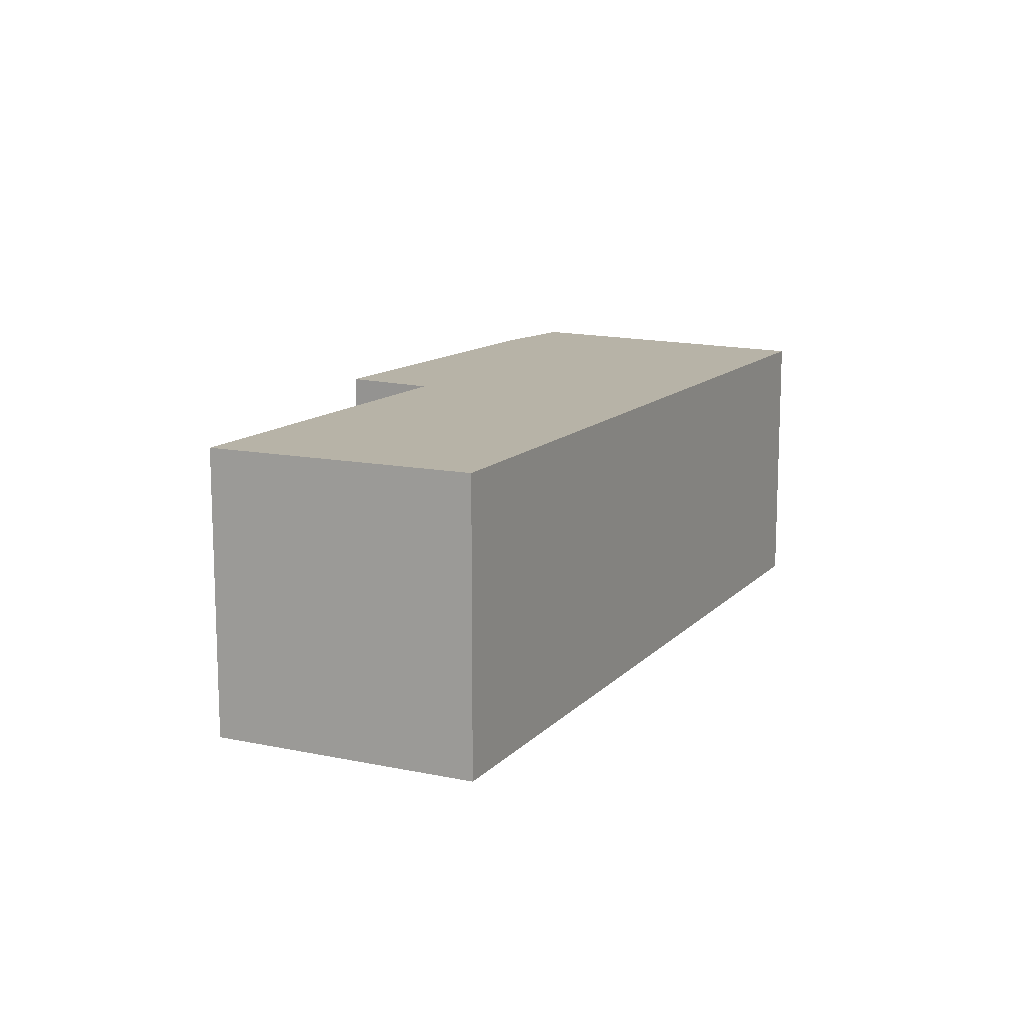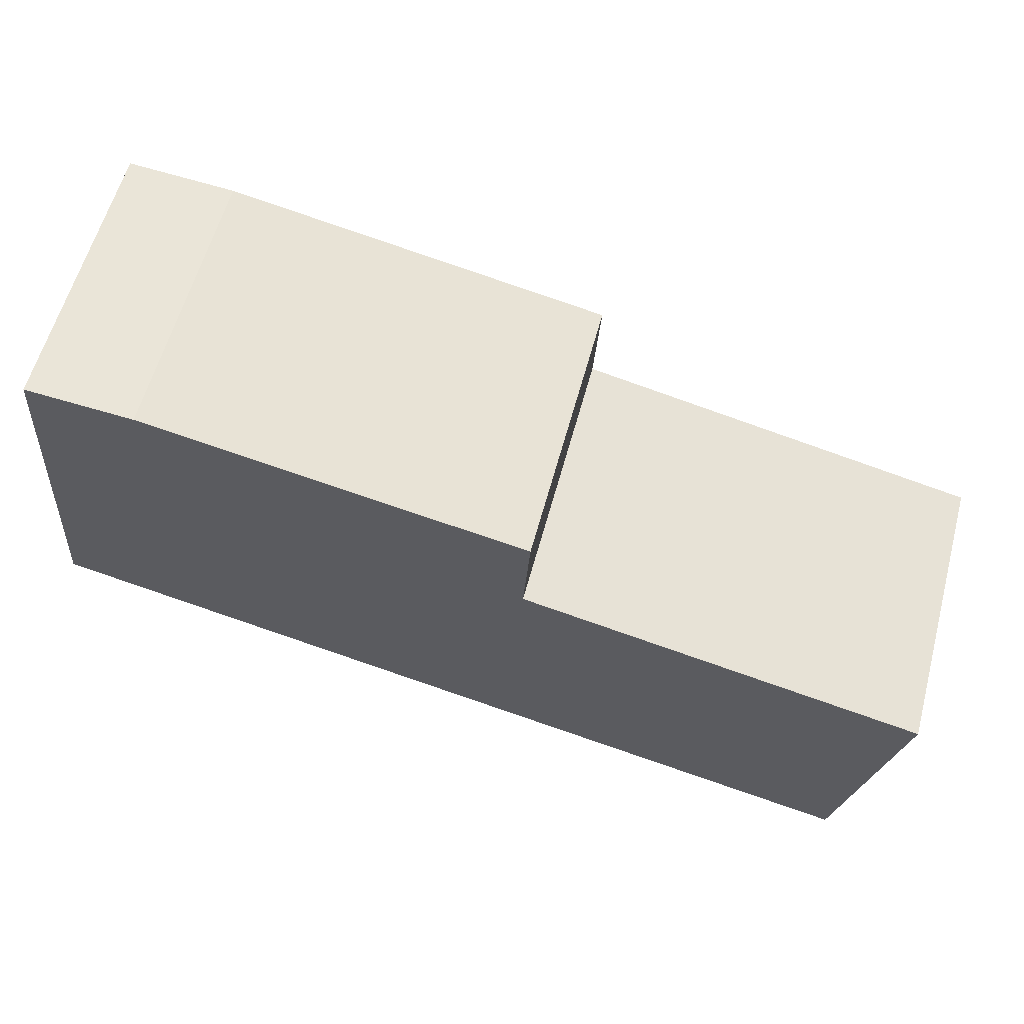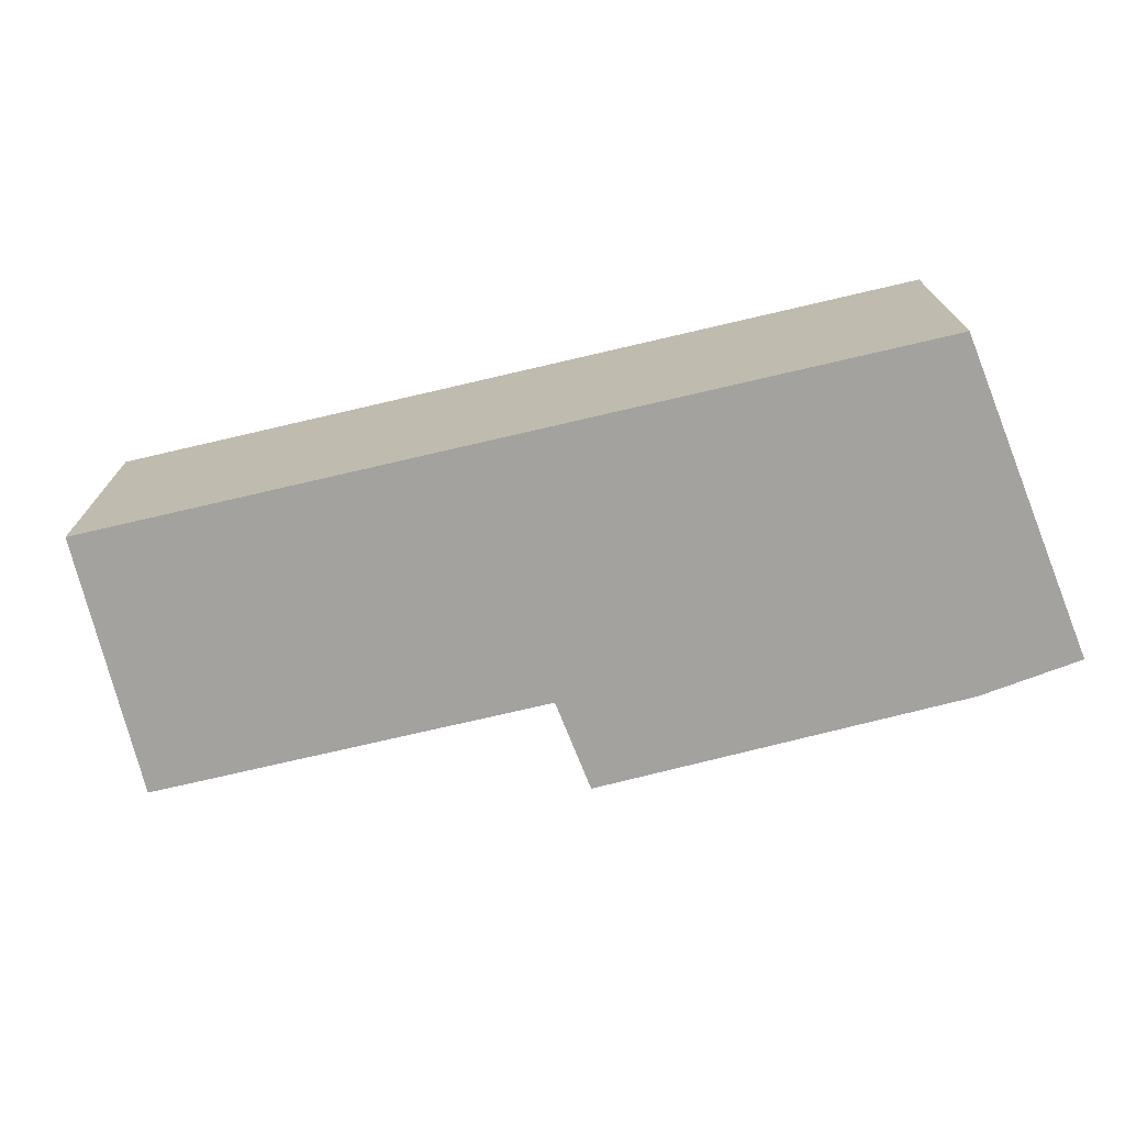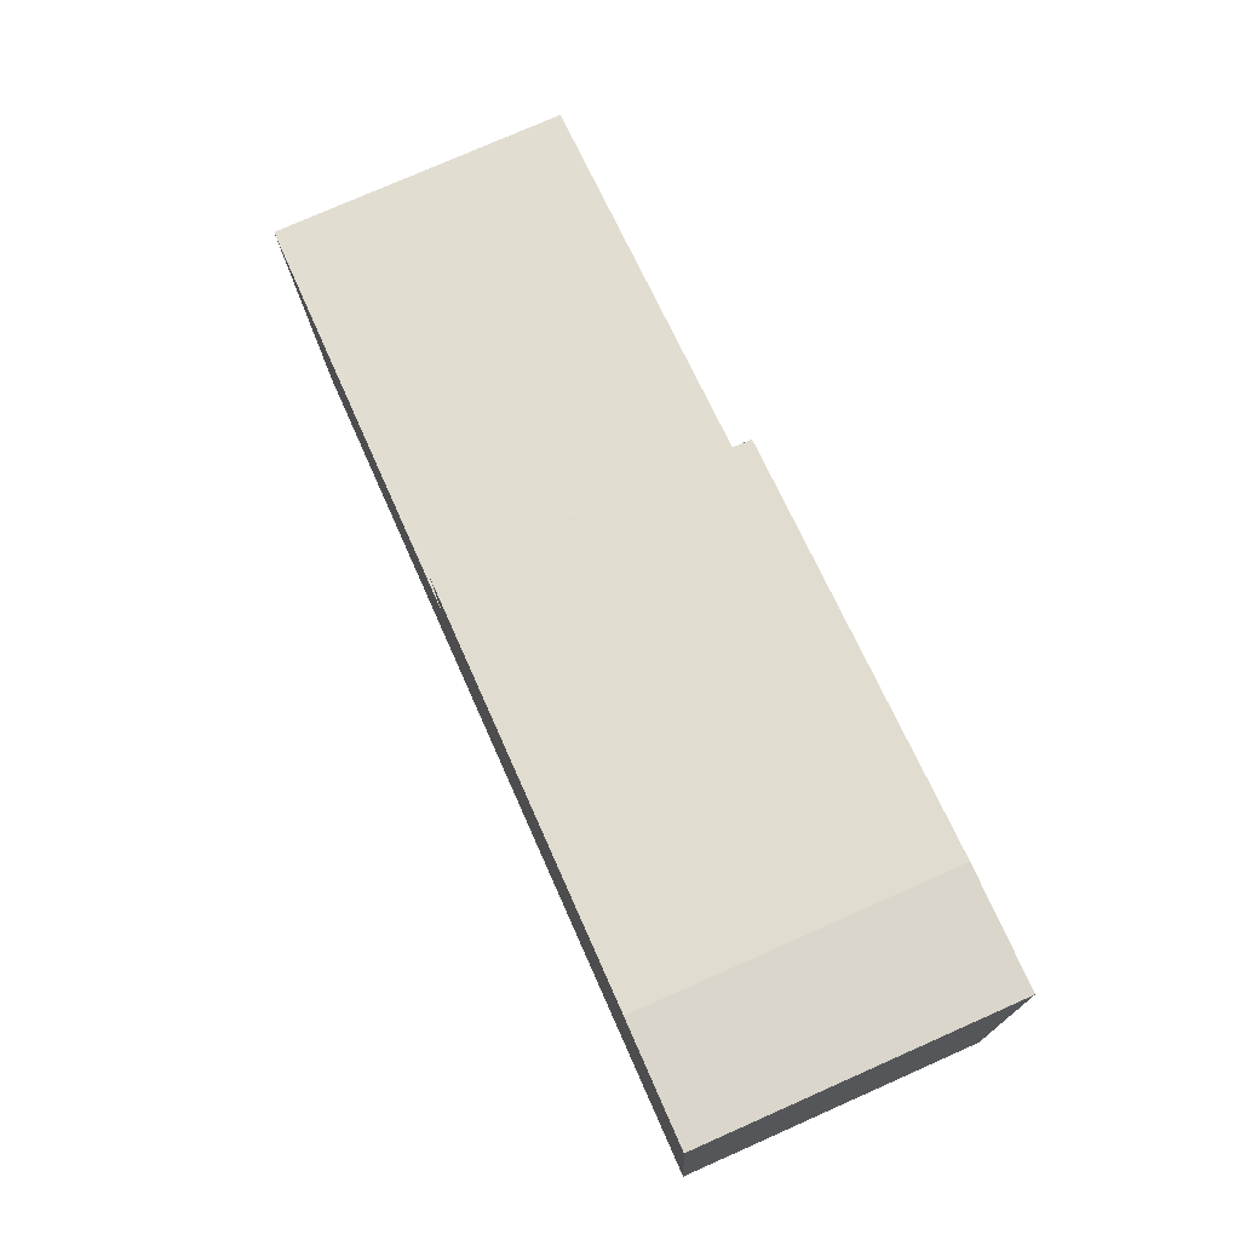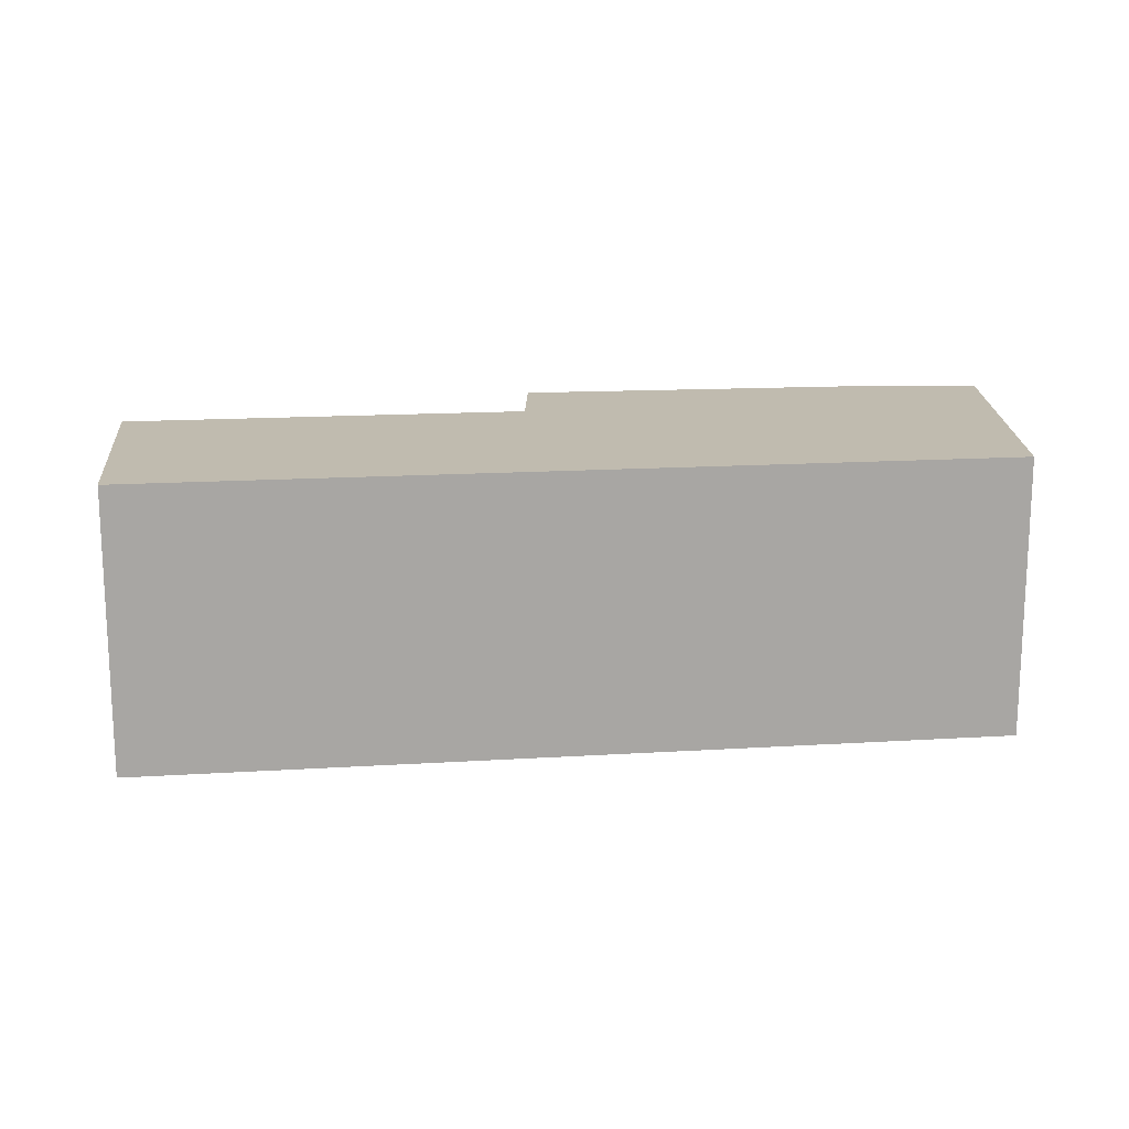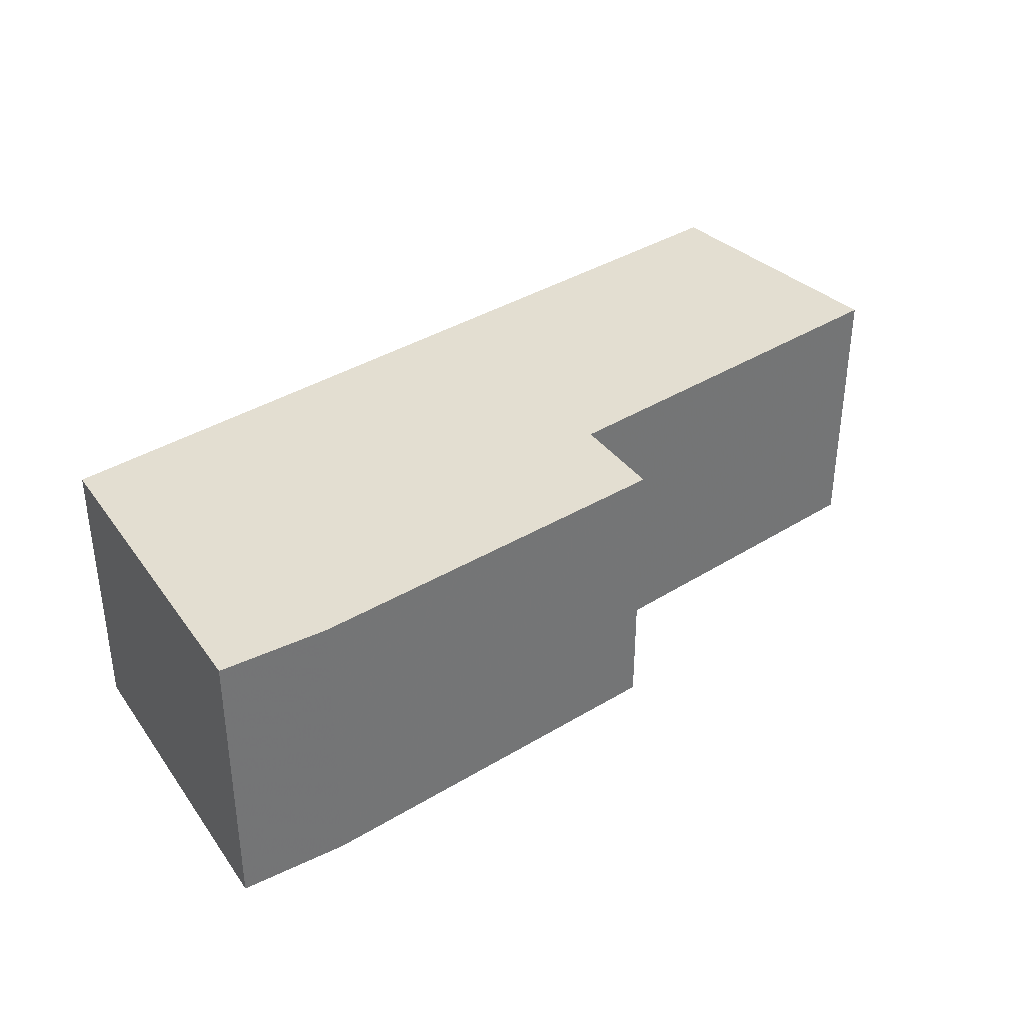
<metadata>
{"format":"obj","ext":"obj","renderer":"f3d","projection":"perspective","resolution":1024,"background":"white","views":[{"elev":12.6,"azim":128.0,"up":"+Y"},{"elev":59.7,"azim":15.1,"up":"+Z"},{"elev":-72.5,"azim":-154.6,"up":"+Y"},{"elev":77.4,"azim":-113.8,"up":"+Z"},{"elev":16.1,"azim":-175.1,"up":"+Y"},{"elev":36.0,"azim":-27.5,"up":"+Y"}]}
</metadata>
<code>
v 2.519 -0.06069 -1.079
v 2.525 -0.06069 -0.9637
v 2.561 -0.06069 -0.9665
v 2.686 -0.06069 -1.023
v 2.689 -0.06069 -0.9909
v 2.802 -0.06069 -1.141
v 2.821 -0.06069 -1.052
v 2.561 -0.1545 -0.9665
v 2.525 -0.1545 -0.9637
v 2.519 -0.1545 -1.079
v 2.686 -0.1545 -1.023
v 2.689 -0.1545 -0.9909
v 2.802 -0.1545 -1.141
v 2.821 -0.1545 -1.052
v 2.802 -0.1545 -1.141
v 2.519 -0.1545 -1.079
v 2.519 -0.06069 -1.079
v 2.802 -0.06069 -1.141
v 2.821 -0.1545 -1.052
v 2.802 -0.1545 -1.141
v 2.802 -0.06069 -1.141
v 2.821 -0.06069 -1.052
v 2.686 -0.1545 -1.023
v 2.821 -0.1545 -1.052
v 2.821 -0.06069 -1.052
v 2.686 -0.06069 -1.023
v 2.689 -0.1545 -0.9909
v 2.686 -0.1545 -1.023
v 2.686 -0.06069 -1.023
v 2.689 -0.06069 -0.9909
v 2.519 -0.1545 -1.079
v 2.525 -0.1545 -0.9637
v 2.525 -0.06069 -0.9637
v 2.519 -0.06069 -1.079
f 1 2 3
f 1 3 4
f 5 4 3
f 6 1 4
f 7 6 4
f 8 9 10
f 11 8 10
f 12 8 11
f 11 10 13
f 14 11 13
f 15 16 17
f 15 17 18
f 19 20 21
f 19 21 22
f 23 24 25
f 23 25 26
f 27 28 29
f 27 29 30
f 8 12 5
f 8 5 3
f 9 8 3
f 9 3 2
f 31 32 33
f 31 33 34

</code>
